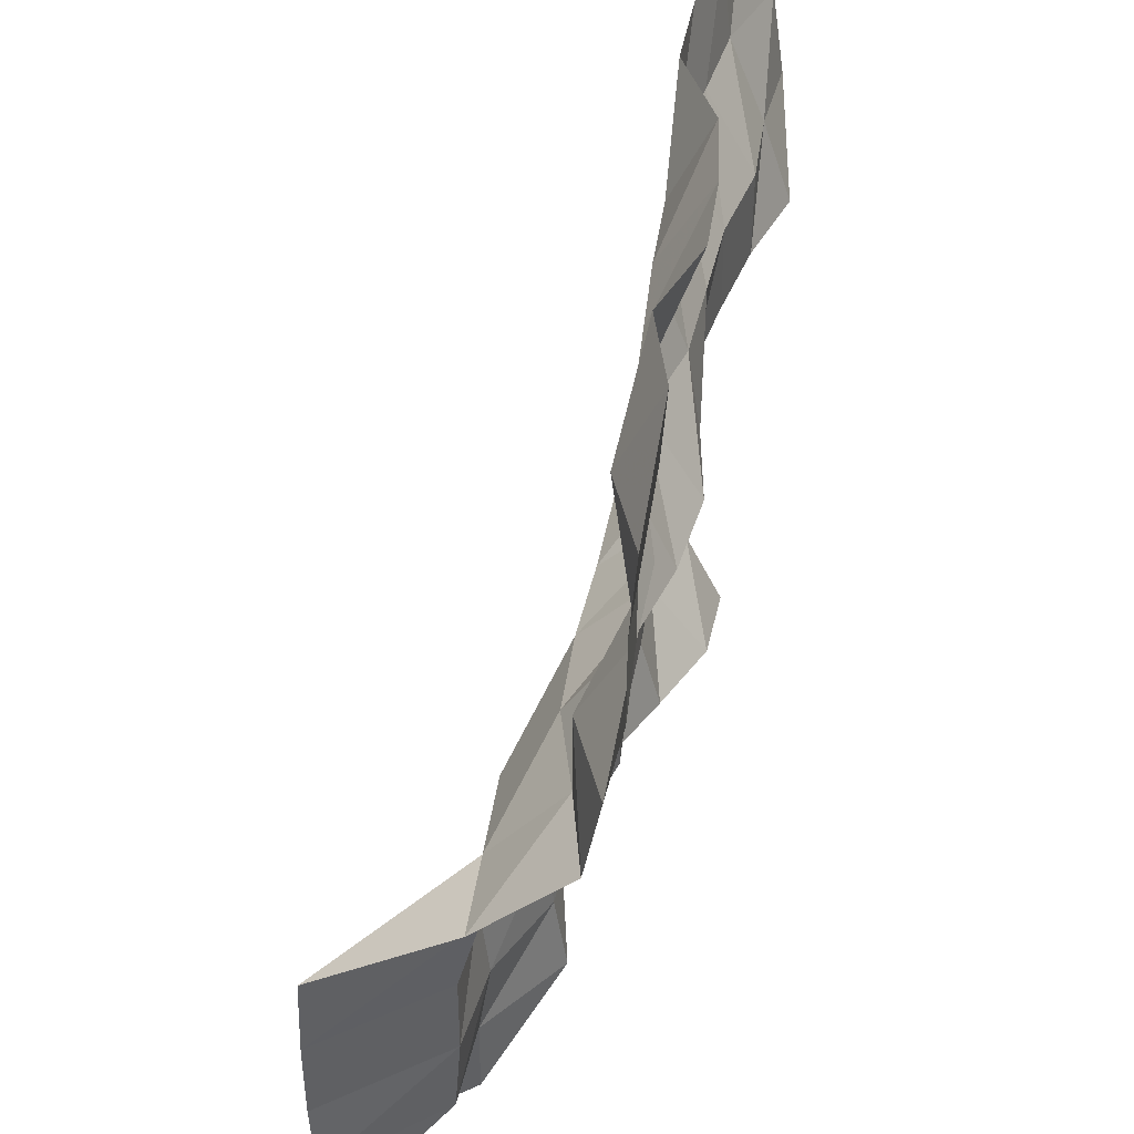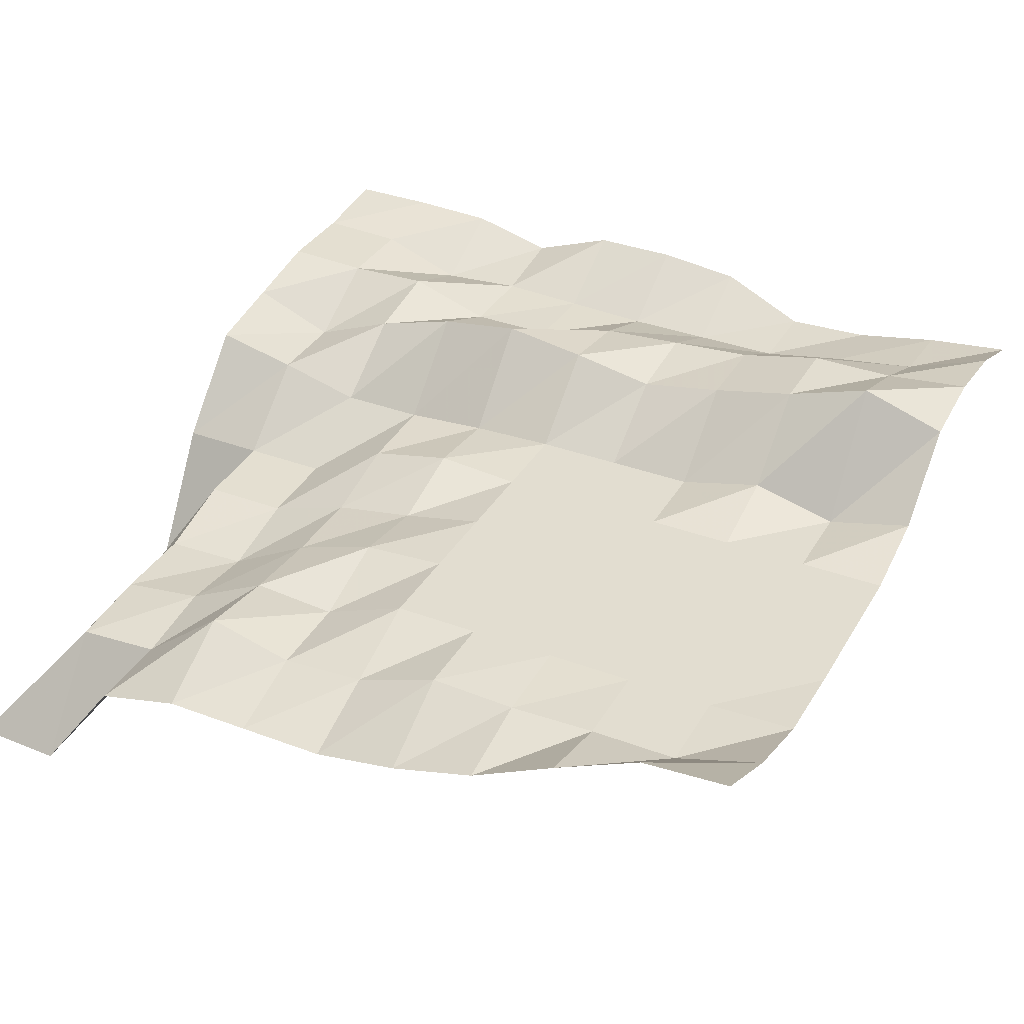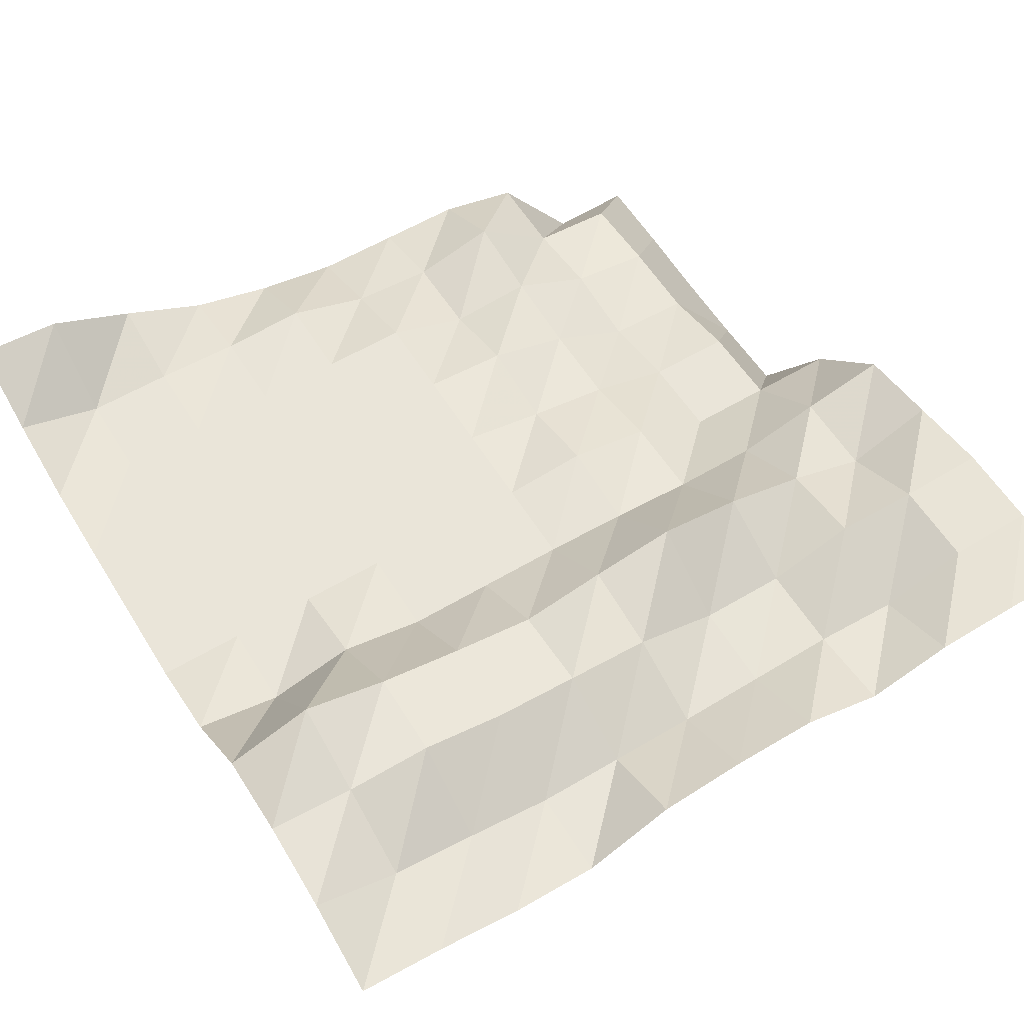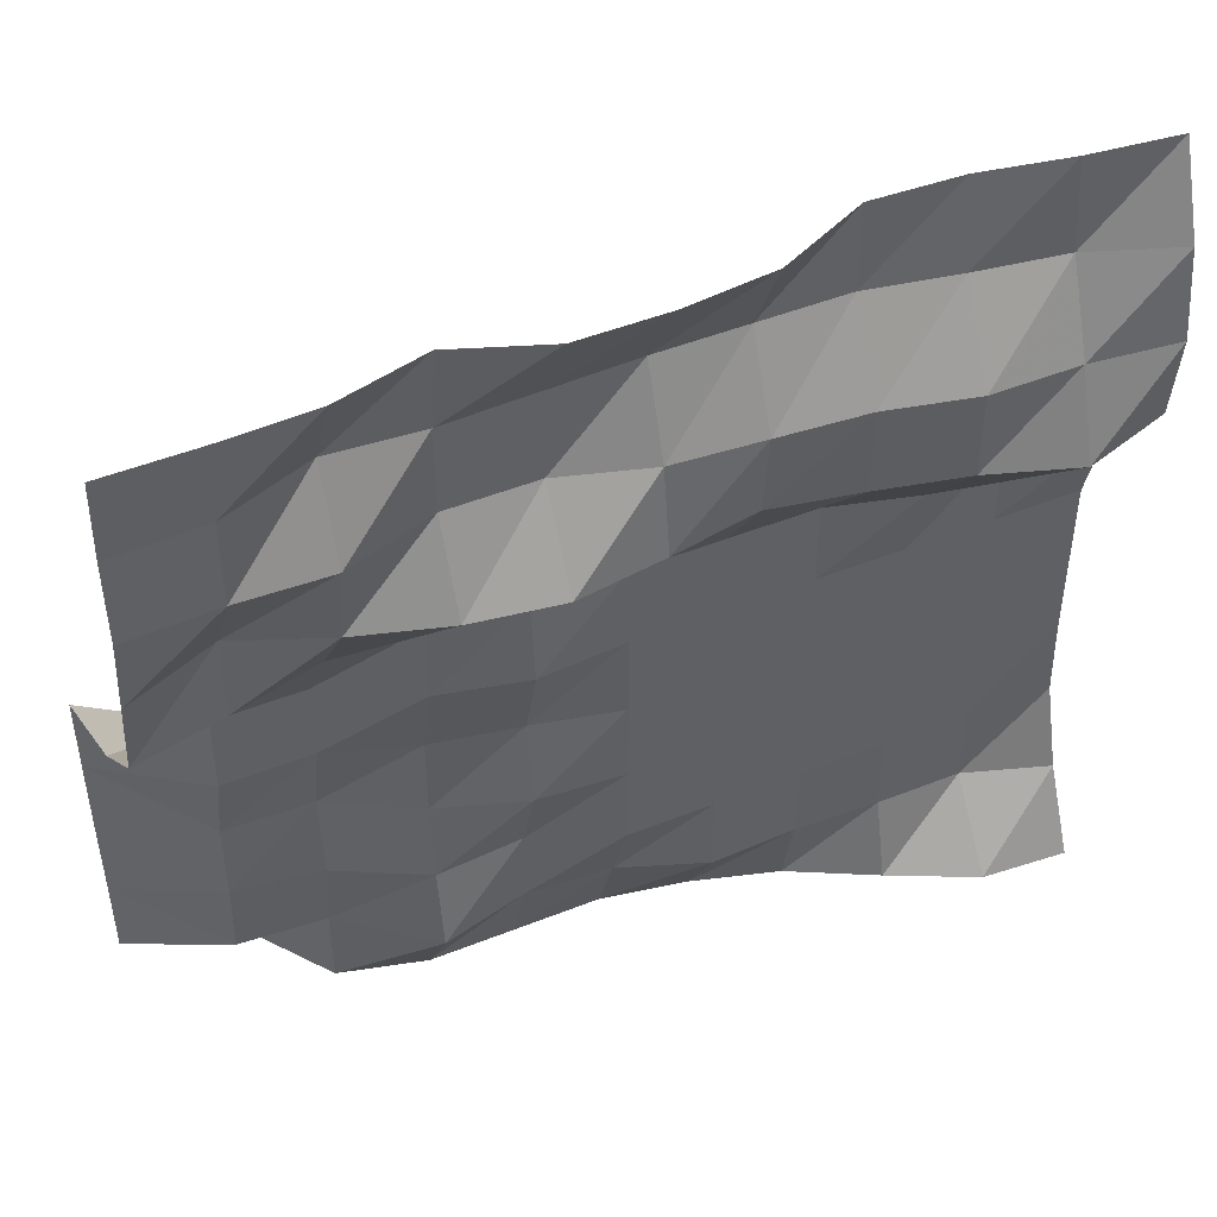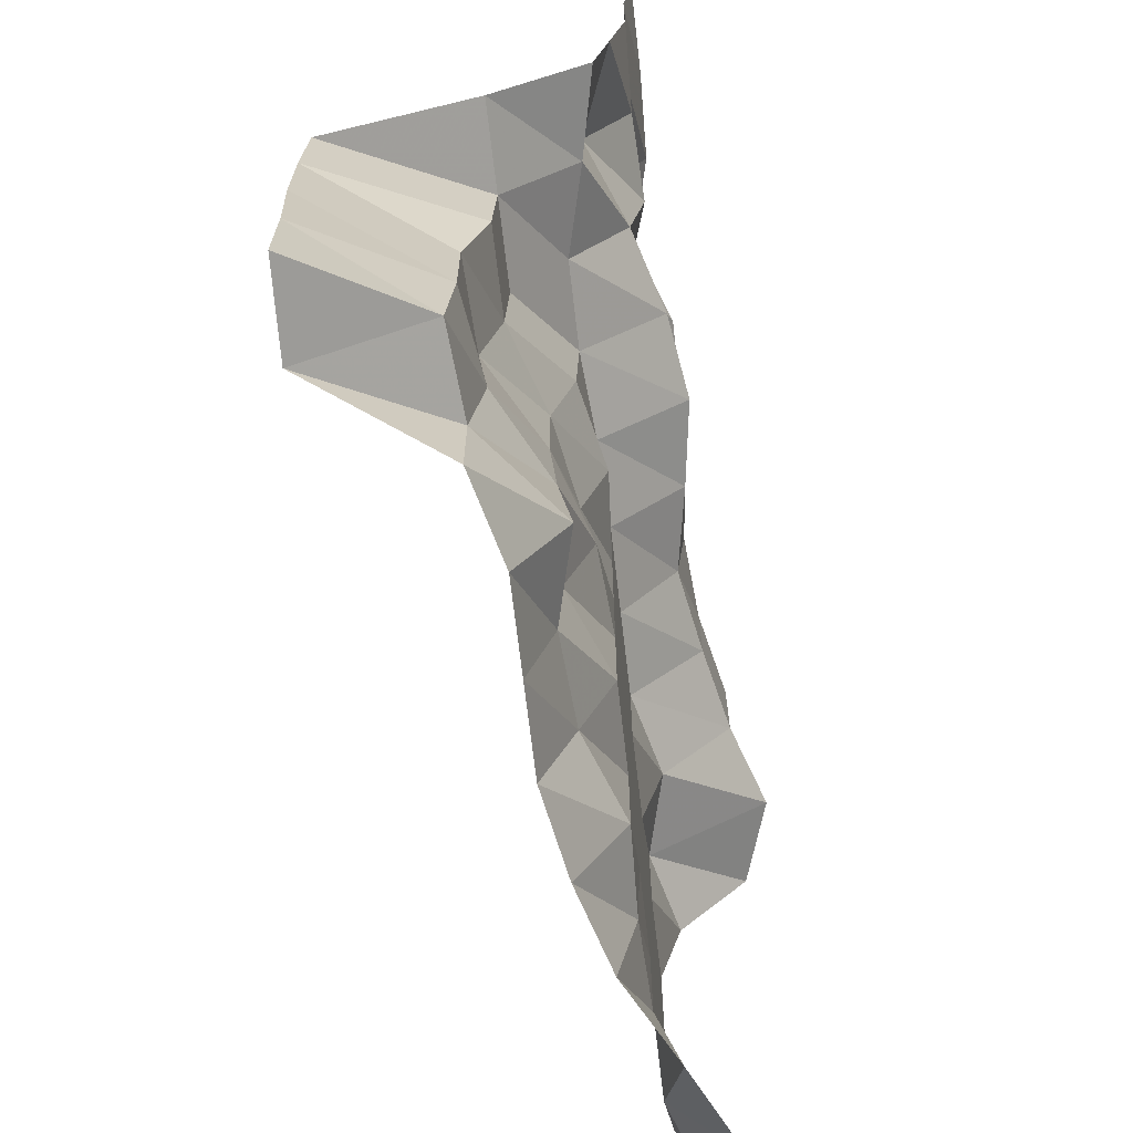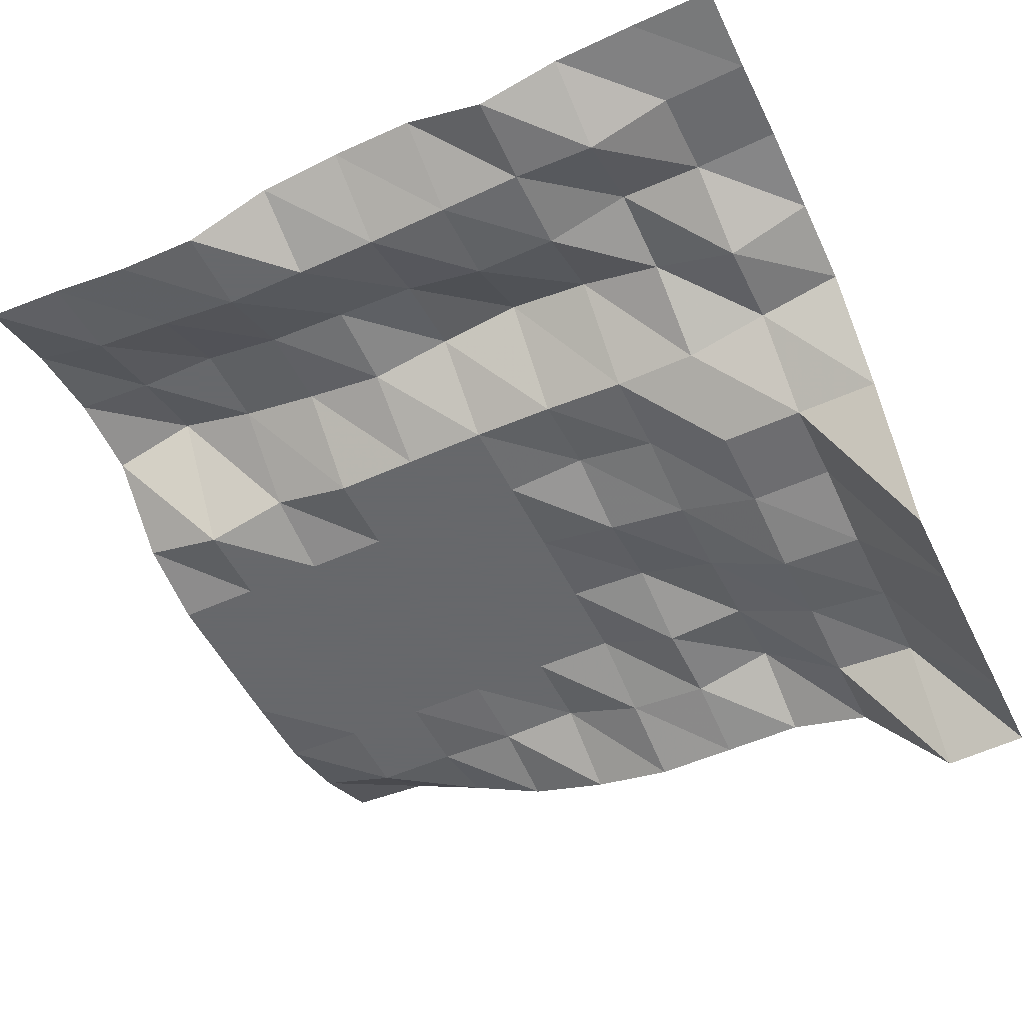
<metadata>
{"format":"obj","ext":"obj","renderer":"f3d","projection":"perspective","resolution":1024,"background":"white","views":[{"elev":43.1,"azim":98.2,"up":"+Z"},{"elev":35.1,"azim":-153.4,"up":"+Y"},{"elev":58.5,"azim":-31.6,"up":"+Y"},{"elev":47.6,"azim":155.8,"up":"+Z"},{"elev":-68.1,"azim":96.6,"up":"+Z"},{"elev":-52.3,"azim":25.9,"up":"+Y"}]}
</metadata>
<code>
g Part_1_4
v 0 0.5882 0
v -16 0 0
v -32 21.76 0
v -48 25.88 0
v -64 25.88 0
v -80 25.88 0
v -96 28.82 0
v -112 33.53 0
v -128 41.76 0
v -144 49.41 0
v -160 50.59 0
v 0 0.5882 16
v -16 20.59 16
v -32 21.76 16
v -48 34.71 16
v -64 30.59 16
v -80 31.76 16
v -96 37.65 16
v -112 37.06 16
v -128 37.65 16
v -144 37.65 16
v -160 42.94 16
v 0 0 32
v -16 21.76 32
v -32 24.12 32
v -48 32.35 32
v -64 31.18 32
v -80 37.65 32
v -96 37.65 32
v -112 37.65 32
v -128 37.65 32
v -144 37.65 32
v -160 38.24 32
v 0 0 48
v -16 21.76 48
v -32 22.35 48
v -48 31.18 48
v -64 36.47 48
v -80 37.65 48
v -96 37.65 48
v -112 37.65 48
v -128 37.65 48
v -144 37.65 48
v -160 37.65 48
v 0 0.5882 64
v -16 25.88 64
v -32 25.88 64
v -48 31.18 64
v -64 34.12 64
v -80 37.65 64
v -96 37.65 64
v -112 37.65 64
v -128 37.65 64
v -144 37.65 64
v -160 37.65 64
v 0 26.47 80
v -16 26.47 80
v -32 26.47 80
v -48 35.29 80
v -64 38.82 80
v -80 37.65 80
v -96 37.65 80
v -112 37.65 80
v -128 37.65 80
v -144 37.65 80
v -160 37.65 80
v 0 43.53 96
v -16 40 96
v -32 35.88 96
v -48 35.88 96
v -64 37.06 96
v -80 37.65 96
v -96 37.65 96
v -112 37.65 96
v -128 41.76 96
v -144 37.65 96
v -160 41.76 96
v 0 46.47 112
v -16 40 112
v -32 46.47 112
v -48 51.18 112
v -64 53.53 112
v -80 51.18 112
v -96 48.24 112
v -112 51.18 112
v -128 54.71 112
v -144 60 112
v -160 54.71 112
v 0 49.41 128
v -16 48.82 128
v -32 49.41 128
v -48 44.12 128
v -64 44.12 128
v -80 48.82 128
v -96 50 128
v -112 51.18 128
v -128 54.71 128
v -144 54.71 128
v -160 56.47 128
v 0 49.41 144
v -16 48.82 144
v -32 42.94 144
v -48 44.12 144
v -64 43.53 144
v -80 42.94 144
v -96 42.94 144
v -112 42.94 144
v -128 45.88 144
v -144 48.24 144
v -160 54.12 144
v 0 51.18 160
v -16 51.18 160
v -32 50.59 160
v -48 46.47 160
v -64 52.35 160
v -80 52.35 160
v -96 50.59 160
v -112 42.94 160
v -128 43.53 160
v -144 46.47 160
v -160 48.24 160
g Part_1_4_0
f 13 12 1
f 2 13 1
f 24 23 12
f 13 24 12
f 35 34 23
f 24 35 23
f 46 45 34
f 35 46 34
f 57 56 45
f 46 57 45
f 68 67 56
f 57 68 56
f 79 78 67
f 68 79 67
f 90 89 78
f 79 90 78
f 101 100 89
f 90 101 89
f 112 111 100
f 101 112 100
f 14 13 2
f 3 14 2
f 25 24 13
f 14 25 13
f 36 35 24
f 25 36 24
f 47 46 35
f 36 47 35
f 58 57 46
f 47 58 46
f 69 68 57
f 58 69 57
f 80 79 68
f 69 80 68
f 91 90 79
f 80 91 79
f 102 101 90
f 91 102 90
f 113 112 101
f 102 113 101
f 15 14 3
f 4 15 3
f 26 25 14
f 15 26 14
f 37 36 25
f 26 37 25
f 48 47 36
f 37 48 36
f 59 58 47
f 48 59 47
f 70 69 58
f 59 70 58
f 81 80 69
f 70 81 69
f 92 91 80
f 81 92 80
f 103 102 91
f 92 103 91
f 114 113 102
f 103 114 102
f 16 15 4
f 5 16 4
f 27 26 15
f 16 27 15
f 38 37 26
f 27 38 26
f 49 48 37
f 38 49 37
f 60 59 48
f 49 60 48
f 71 70 59
f 60 71 59
f 82 81 70
f 71 82 70
f 93 92 81
f 82 93 81
f 104 103 92
f 93 104 92
f 115 114 103
f 104 115 103
f 17 16 5
f 6 17 5
f 28 27 16
f 17 28 16
f 39 38 27
f 28 39 27
f 50 49 38
f 39 50 38
f 61 60 49
f 50 61 49
f 72 71 60
f 61 72 60
f 83 82 71
f 72 83 71
f 94 93 82
f 83 94 82
f 105 104 93
f 94 105 93
f 116 115 104
f 105 116 104
f 18 17 6
f 7 18 6
f 29 28 17
f 18 29 17
f 40 39 28
f 29 40 28
f 51 50 39
f 40 51 39
f 62 61 50
f 51 62 50
f 73 72 61
f 62 73 61
f 84 83 72
f 73 84 72
f 95 94 83
f 84 95 83
f 106 105 94
f 95 106 94
f 117 116 105
f 106 117 105
f 19 18 7
f 8 19 7
f 30 29 18
f 19 30 18
f 41 40 29
f 30 41 29
f 52 51 40
f 41 52 40
f 63 62 51
f 52 63 51
f 74 73 62
f 63 74 62
f 85 84 73
f 74 85 73
f 96 95 84
f 85 96 84
f 107 106 95
f 96 107 95
f 118 117 106
f 107 118 106
f 20 19 8
f 9 20 8
f 31 30 19
f 20 31 19
f 42 41 30
f 31 42 30
f 53 52 41
f 42 53 41
f 64 63 52
f 53 64 52
f 75 74 63
f 64 75 63
f 86 85 74
f 75 86 74
f 97 96 85
f 86 97 85
f 108 107 96
f 97 108 96
f 119 118 107
f 108 119 107
f 21 20 9
f 10 21 9
f 32 31 20
f 21 32 20
f 43 42 31
f 32 43 31
f 54 53 42
f 43 54 42
f 65 64 53
f 54 65 53
f 76 75 64
f 65 76 64
f 87 86 75
f 76 87 75
f 98 97 86
f 87 98 86
f 109 108 97
f 98 109 97
f 120 119 108
f 109 120 108
f 22 21 10
f 11 22 10
f 33 32 21
f 22 33 21
f 44 43 32
f 33 44 32
f 55 54 43
f 44 55 43
f 66 65 54
f 55 66 54
f 77 76 65
f 66 77 65
f 88 87 76
f 77 88 76
f 99 98 87
f 88 99 87
f 110 109 98
f 99 110 98
f 121 120 109
f 110 121 109

</code>
